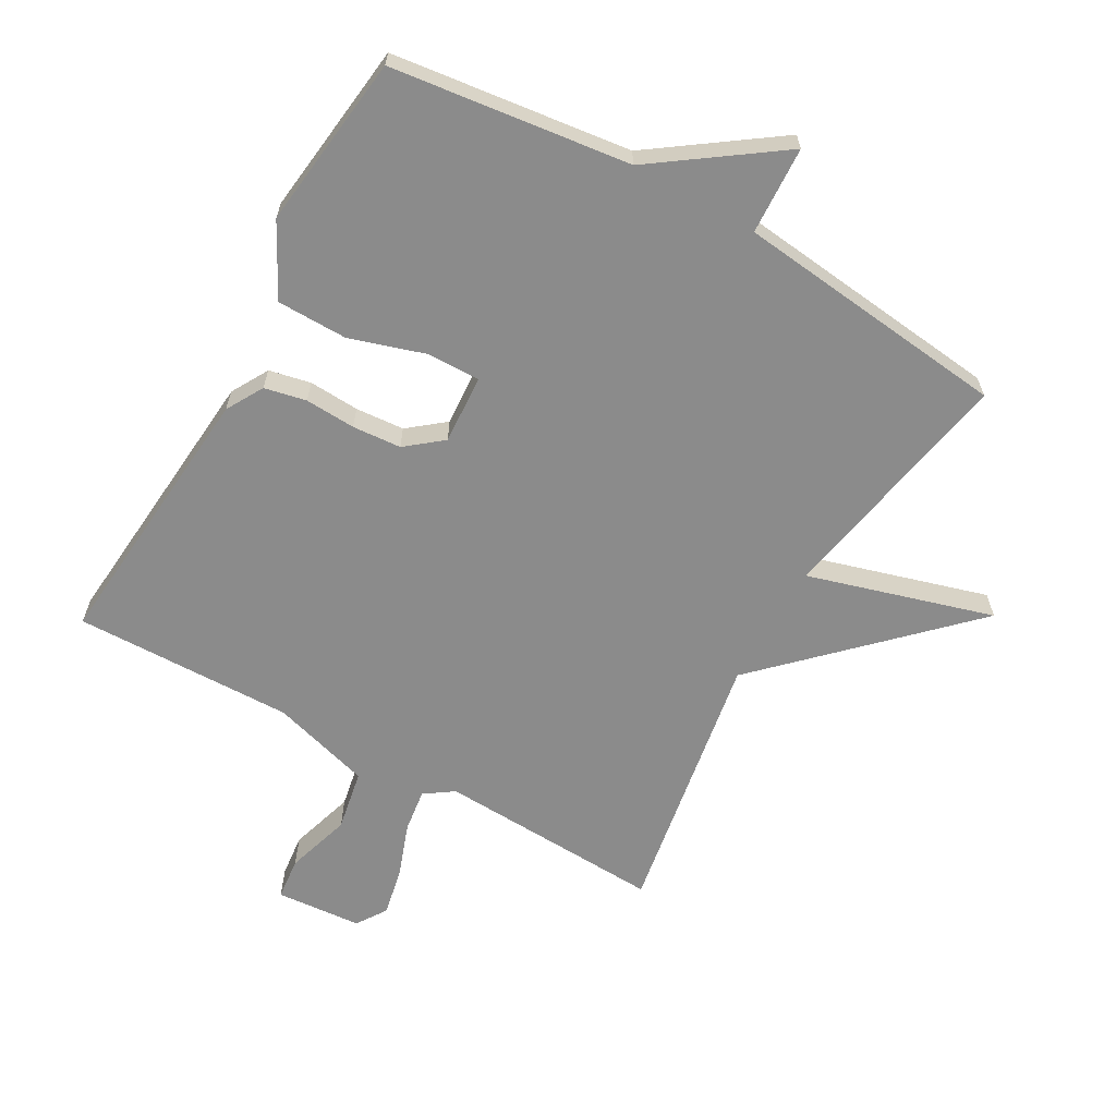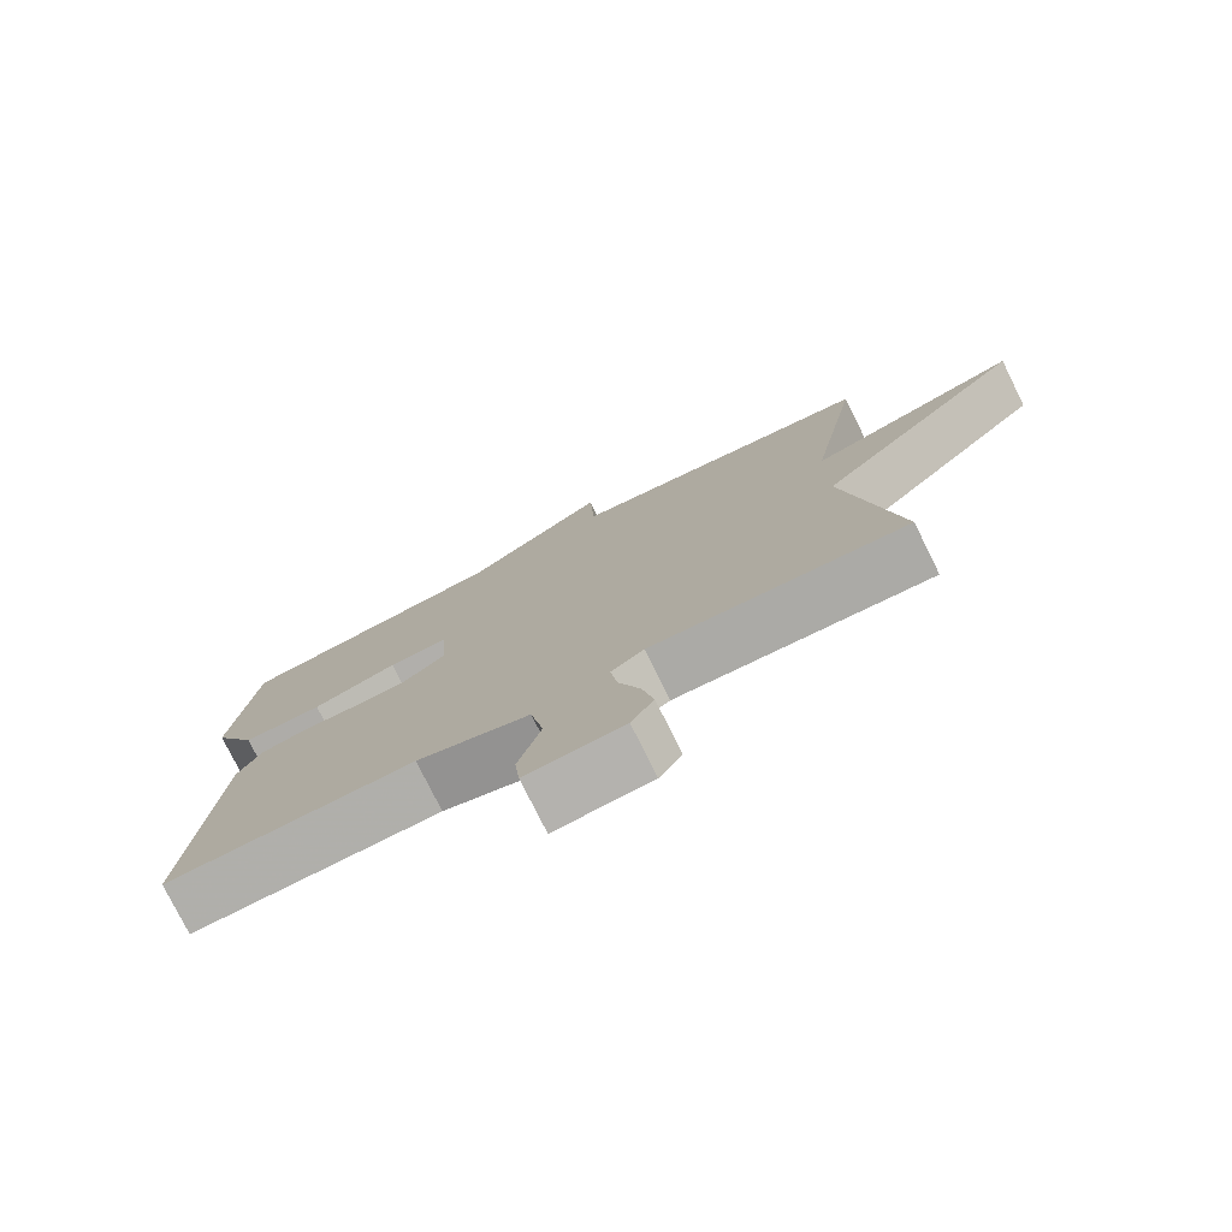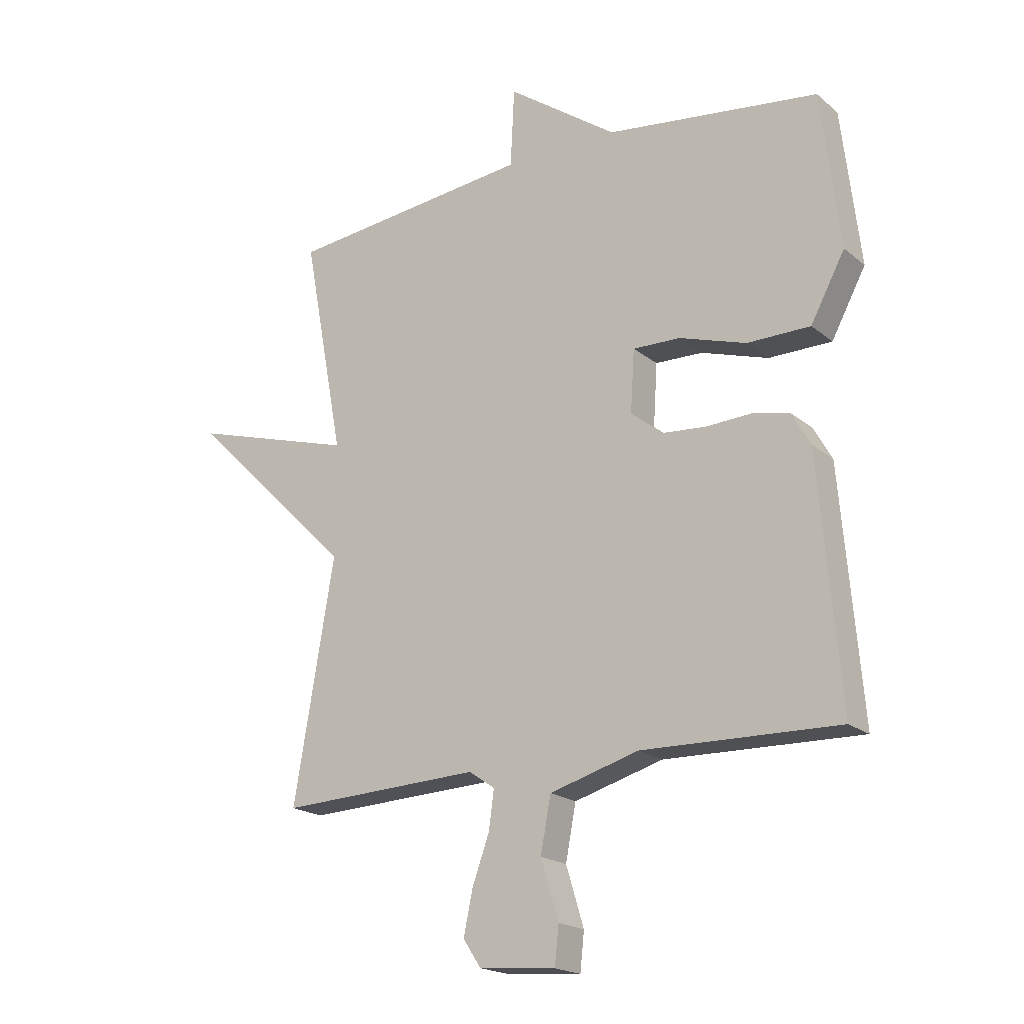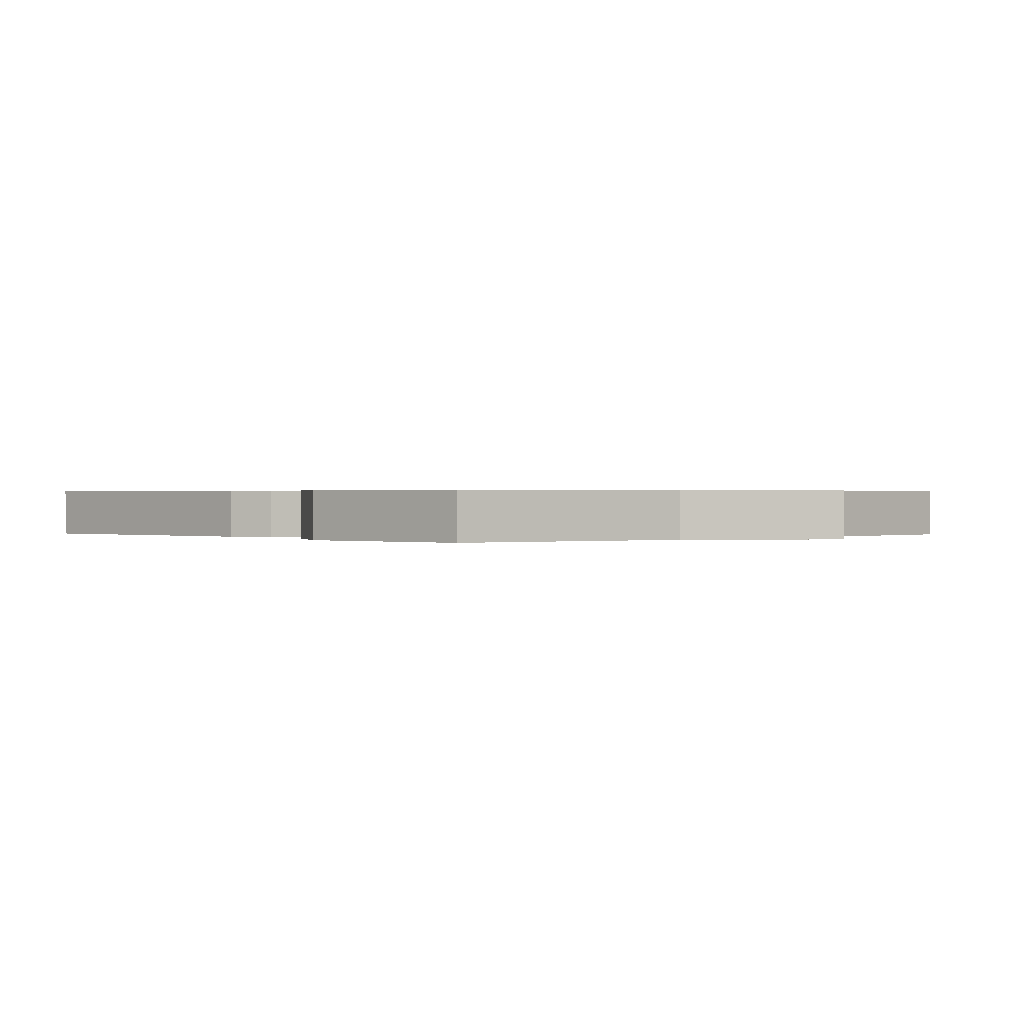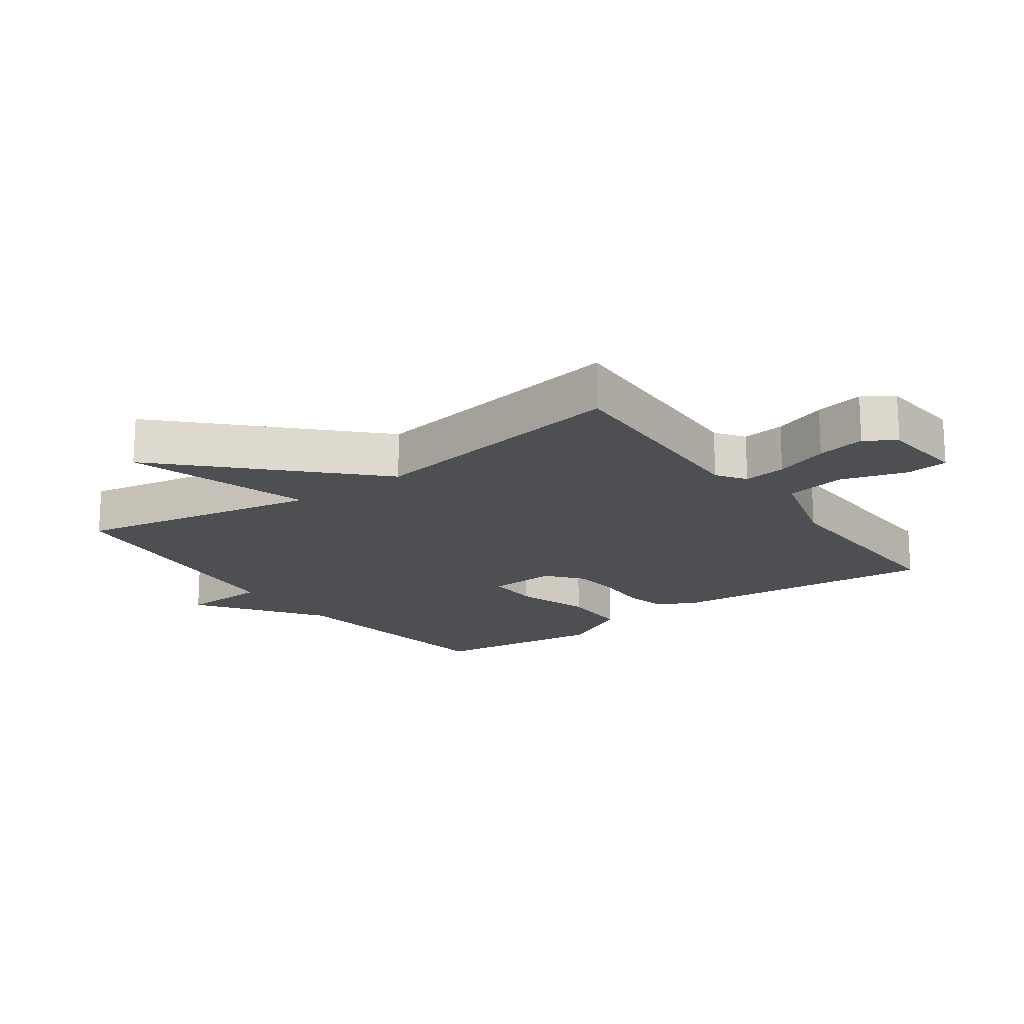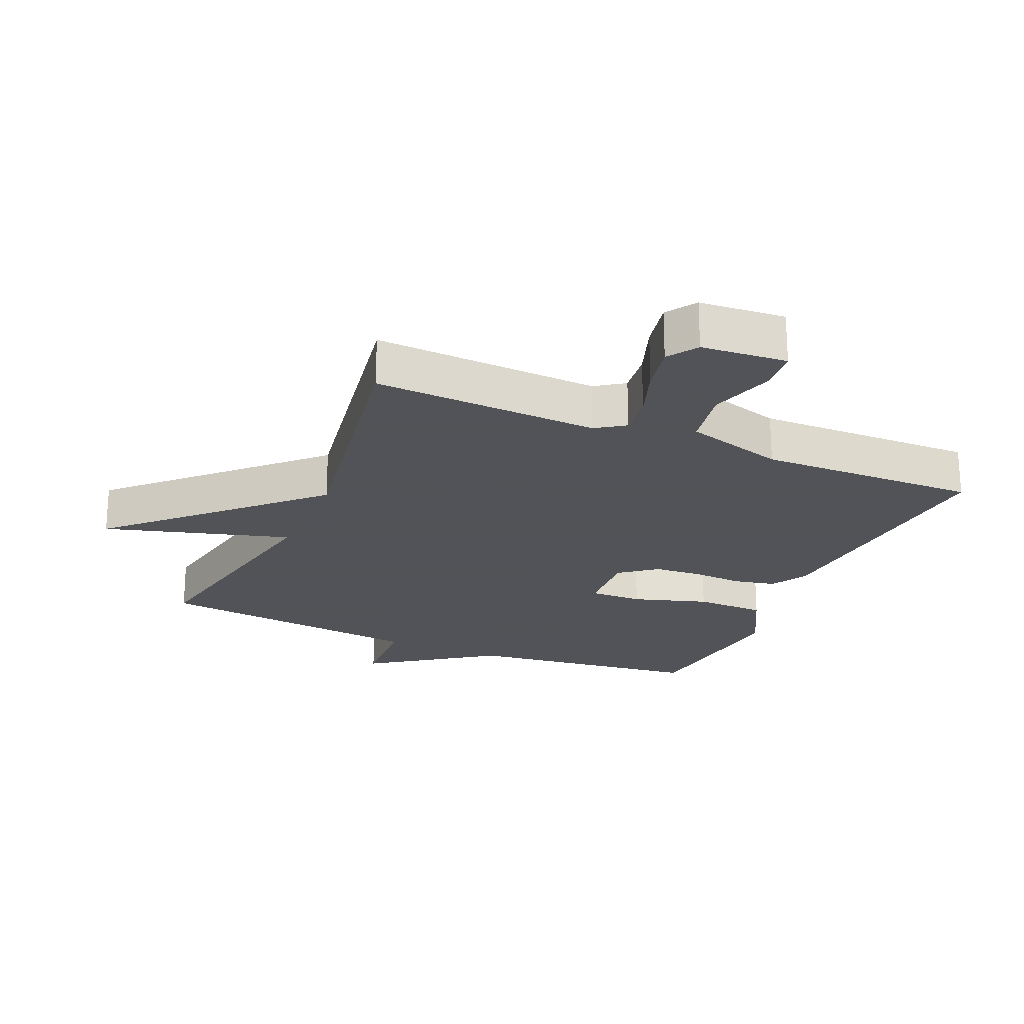
<metadata>
{"format":"obj","ext":"obj","renderer":"f3d","projection":"perspective","resolution":1024,"background":"white","views":[{"elev":-63.9,"azim":-29.6,"up":"+Y"},{"elev":-77.3,"azim":26.4,"up":"+Z"},{"elev":-19.3,"azim":-145.9,"up":"+Z"},{"elev":0.4,"azim":-41.6,"up":"+Y"},{"elev":-17.9,"azim":125.7,"up":"+Y"},{"elev":-22.5,"azim":156.4,"up":"+Y"}]}
</metadata>
<code>
v 0.5 0.07 0.5
v 0.429 0.07 0.118
v 0.718 0.07 0.203
v 0.429 0.07 -0.082
v 0.5 0.07 -0.5
v 0.148 0.07 -0.485
v 0.103 0.07 -0.516
v 0.112 0.07 -0.583
v 0.142 0.07 -0.666
v 0.158 0.07 -0.742
v 0.127 0.07 -0.789
v -0.007 0.07 -0.8
v -0.014 0.07 -0.734
v 0.017 0.07 -0.632
v -0.001 0.07 -0.537
v -0.157 0.07 -0.492
v -0.5 0.07 -0.5
v -0.464 0.07 -0.073
v -0.431 0.07 -0.015
v -0.366 0.07 -0.001
v -0.287 0.07 -0.005
v -0.211 0.07 0.001
v -0.155 0.07 0.046
v -0.162 0.07 0.154
v -0.245 0.07 0.152
v -0.362 0.07 0.115
v -0.472 0.07 0.116
v -0.532 0.07 0.228
v -0.5 0.07 0.5
v -0.128 0.07 0.547
v 0.065 0.07 0.684
v 0.072 0.07 0.547
v 0.5 0 0.5
v 0.429 0 0.118
v 0.718 0 0.203
v 0.429 0 -0.082
v 0.5 0 -0.5
v 0.148 0 -0.485
v 0.103 0 -0.516
v 0.112 0 -0.583
v 0.142 0 -0.666
v 0.158 0 -0.742
v 0.127 0 -0.789
v -0.007 0 -0.8
v -0.014 0 -0.734
v 0.017 0 -0.632
v -0.001 0 -0.537
v -0.157 0 -0.492
v -0.5 0 -0.5
v -0.464 0 -0.073
v -0.431 0 -0.015
v -0.366 0 -0.001
v -0.287 0 -0.005
v -0.211 0 0.001
v -0.155 0 0.046
v -0.162 0 0.154
v -0.245 0 0.152
v -0.362 0 0.115
v -0.472 0 0.116
v -0.532 0 0.228
v -0.5 0 0.5
v -0.128 0 0.547
v 0.065 0 0.684
v 0.072 0 0.547
f 30 31 32
f 30 32 1
f 29 30 1
f 28 29 1
f 27 28 1
f 26 27 1
f 25 26 1
f 24 25 1
f 23 24 1 2
f 22 23 2
f 19 20 21
f 18 19 21
f 17 18 21
f 16 17 21
f 15 16 21 22
f 12 13 14
f 11 12 14
f 10 11 14
f 9 10 14
f 8 9 14
f 7 8 14 15
f 15 22 2
f 7 15 2
f 6 7 2
f 2 3 4
f 6 2 4
f 4 5 6
f 64 63 62
f 33 64 62
f 33 62 61
f 33 61 60
f 33 60 59
f 33 59 58
f 33 58 57
f 33 57 56
f 34 33 56 55
f 34 55 54
f 53 52 51
f 53 51 50
f 53 50 49
f 53 49 48
f 54 53 48 47
f 46 45 44
f 46 44 43
f 46 43 42
f 46 42 41
f 46 41 40
f 47 46 40 39
f 34 54 47
f 34 47 39
f 34 39 38
f 36 35 34
f 36 34 38
f 38 37 36
f 1 33 34 2
f 2 34 35 3
f 3 35 36 4
f 4 36 37 5
f 5 37 38 6
f 6 38 39 7
f 7 39 40 8
f 8 40 41 9
f 9 41 42 10
f 10 42 43 11
f 11 43 44 12
f 12 44 45 13
f 13 45 46 14
f 14 46 47 15
f 15 47 48 16
f 16 48 49 17
f 17 49 50 18
f 18 50 51 19
f 19 51 52 20
f 20 52 53 21
f 21 53 54 22
f 22 54 55 23
f 23 55 56 24
f 24 56 57 25
f 25 57 58 26
f 26 58 59 27
f 27 59 60 28
f 28 60 61 29
f 29 61 62 30
f 30 62 63 31
f 31 63 64 32
f 32 64 33 1

</code>
